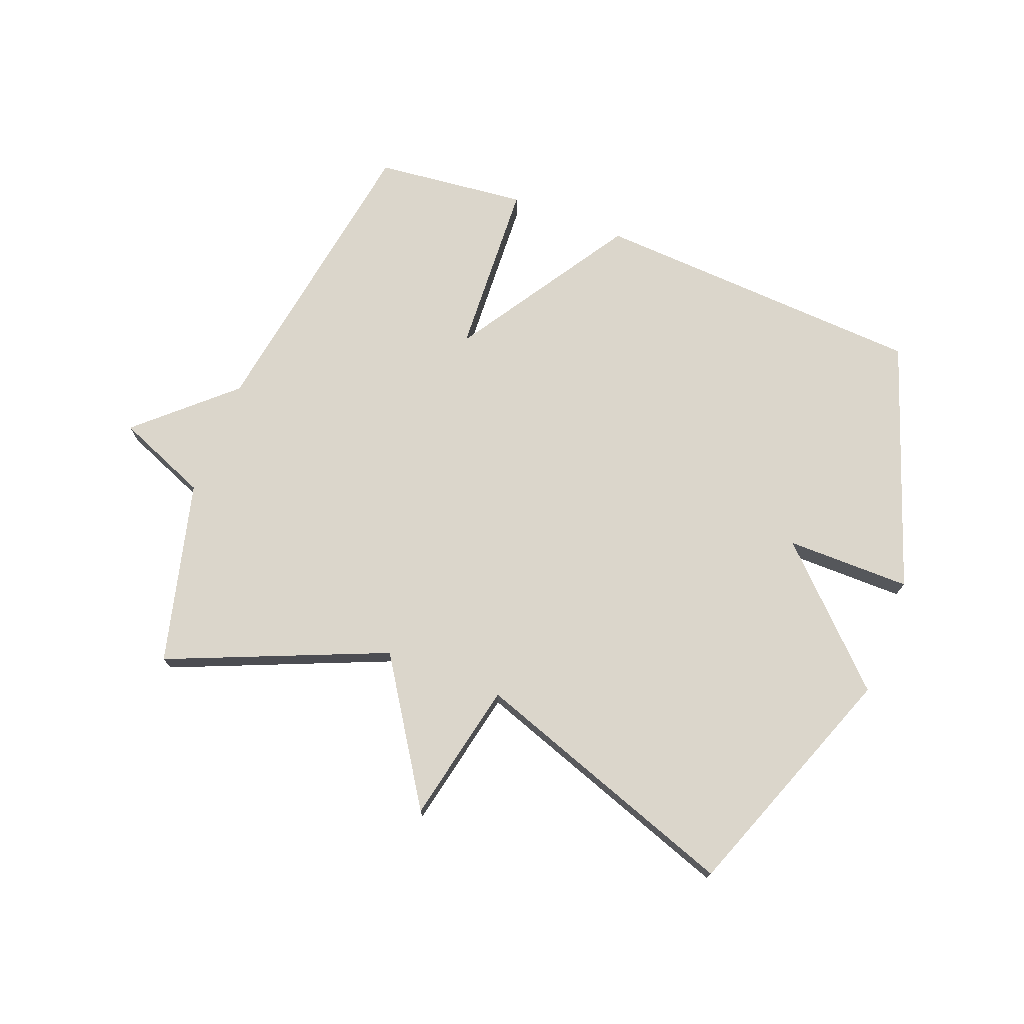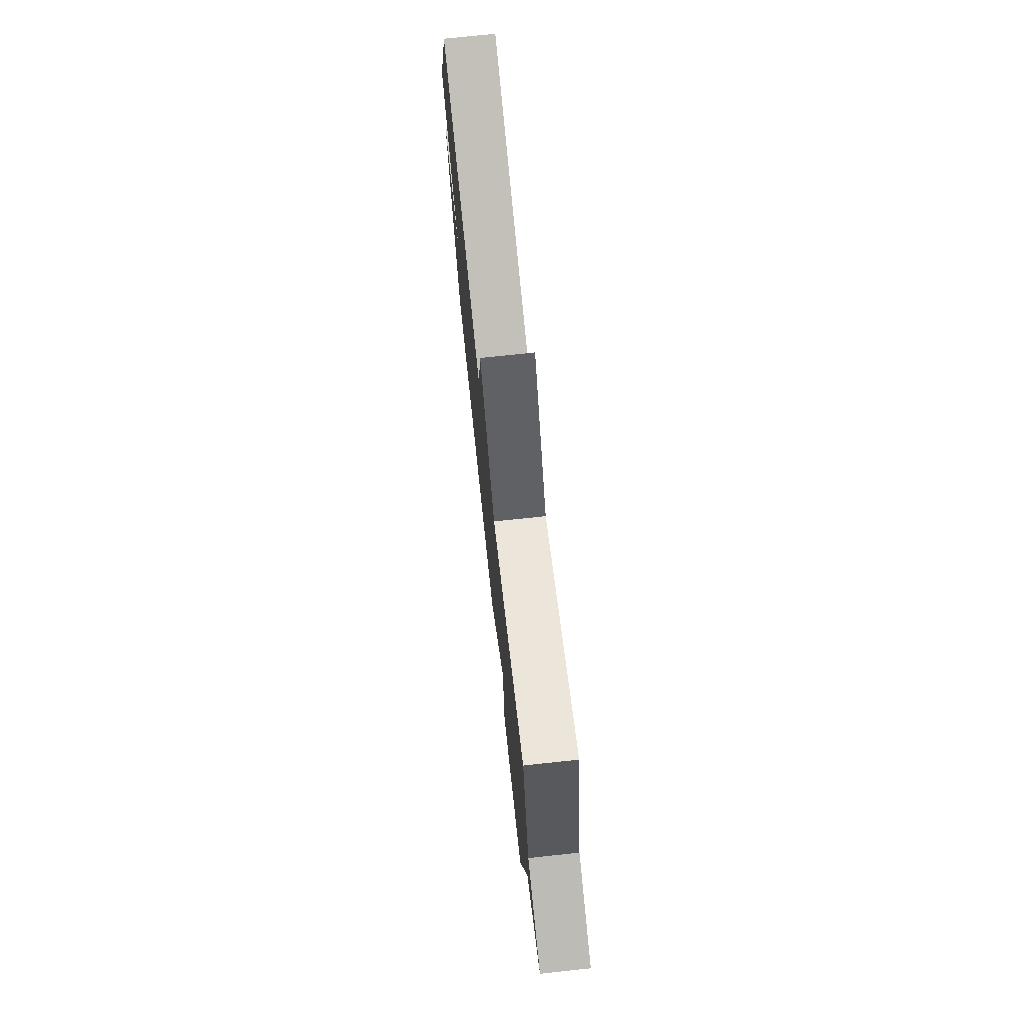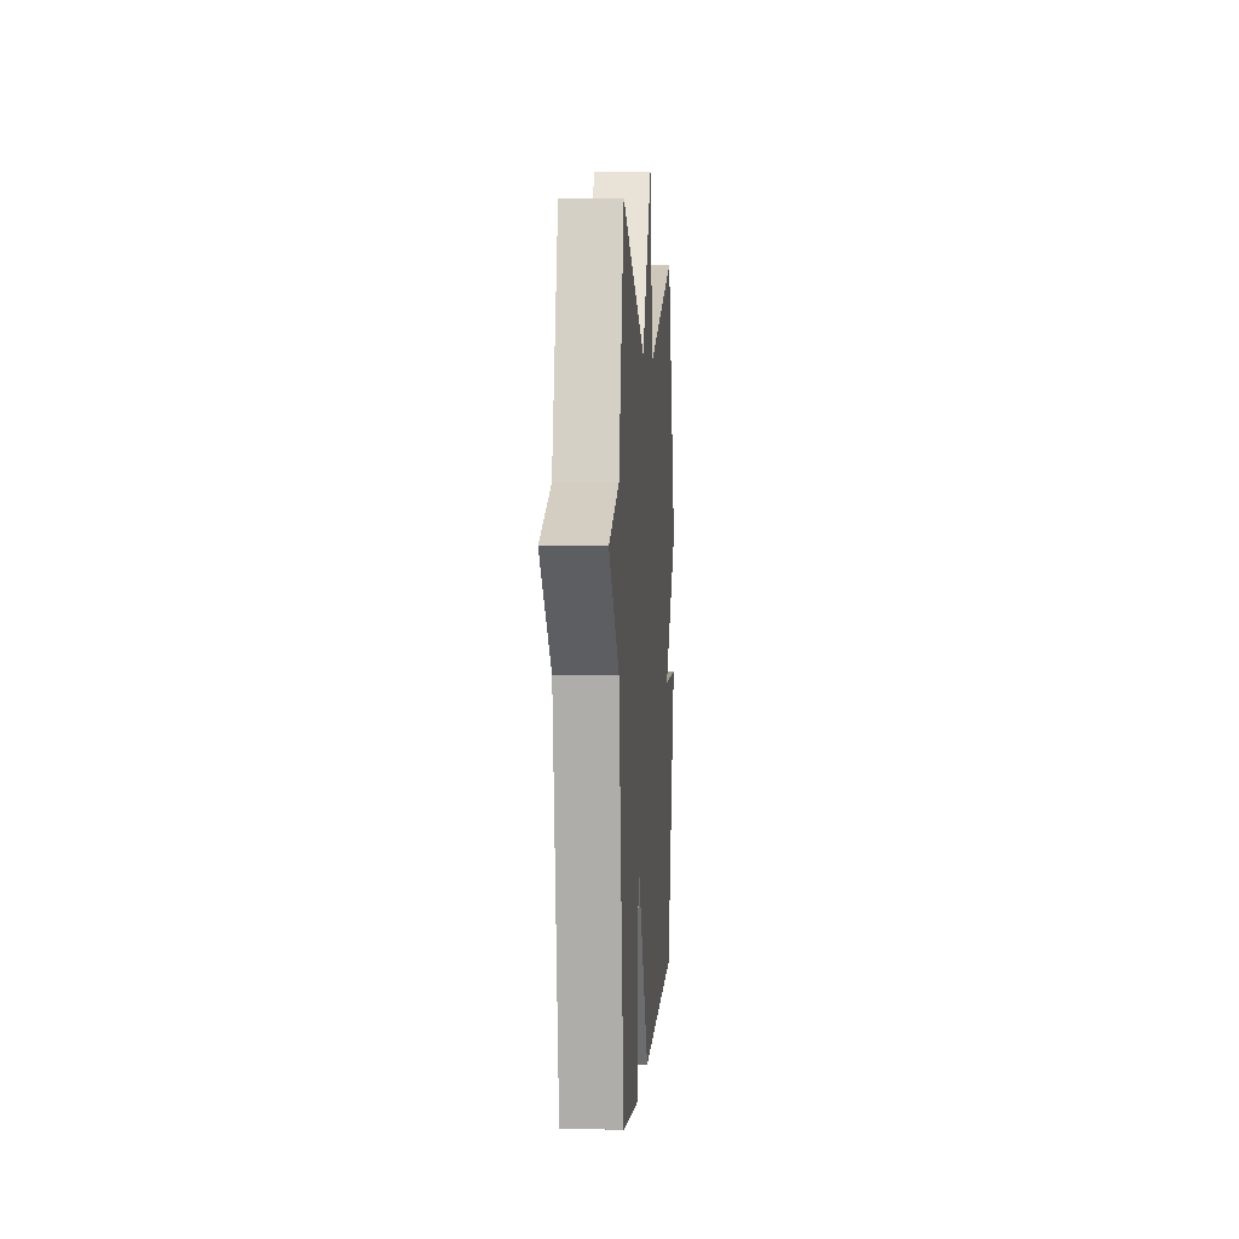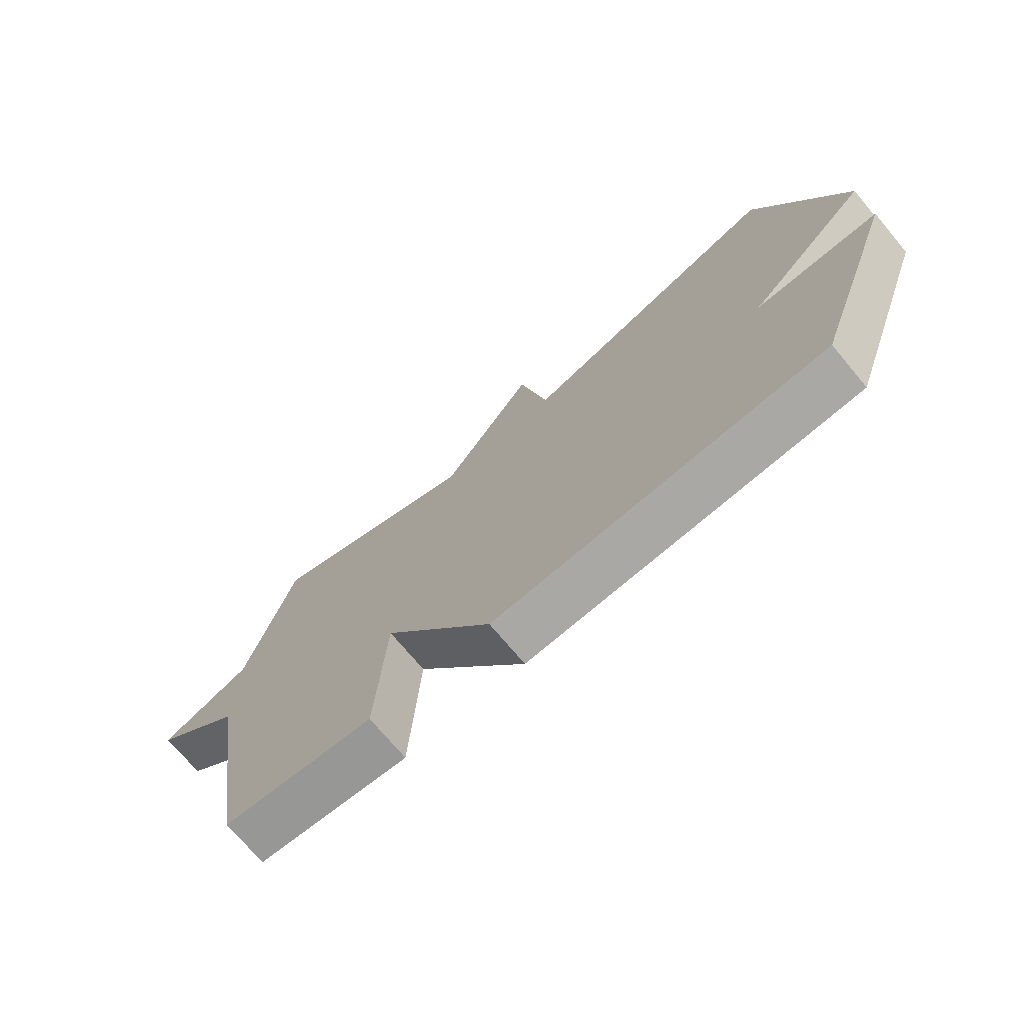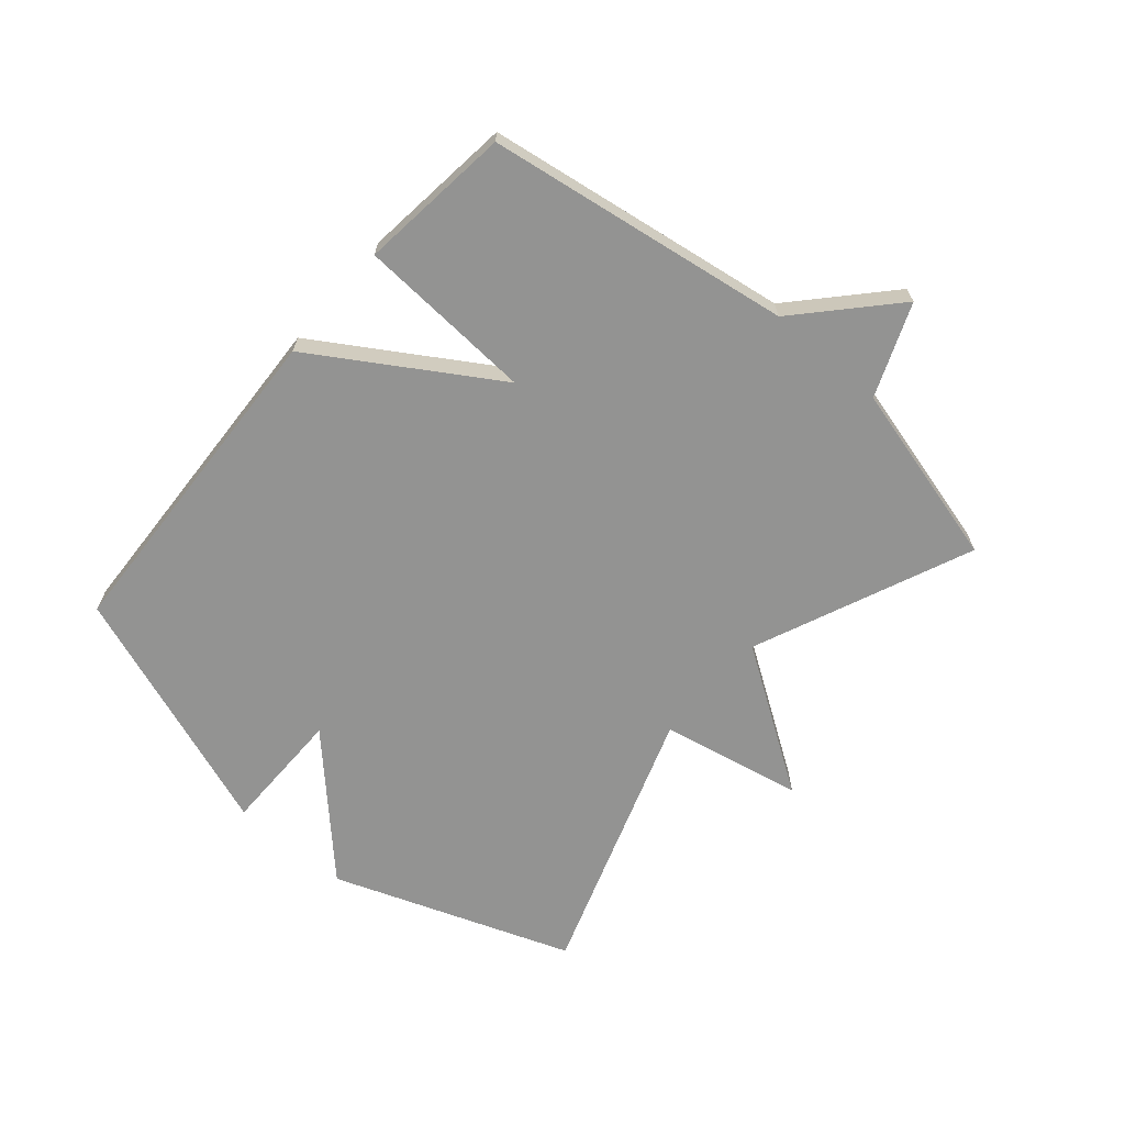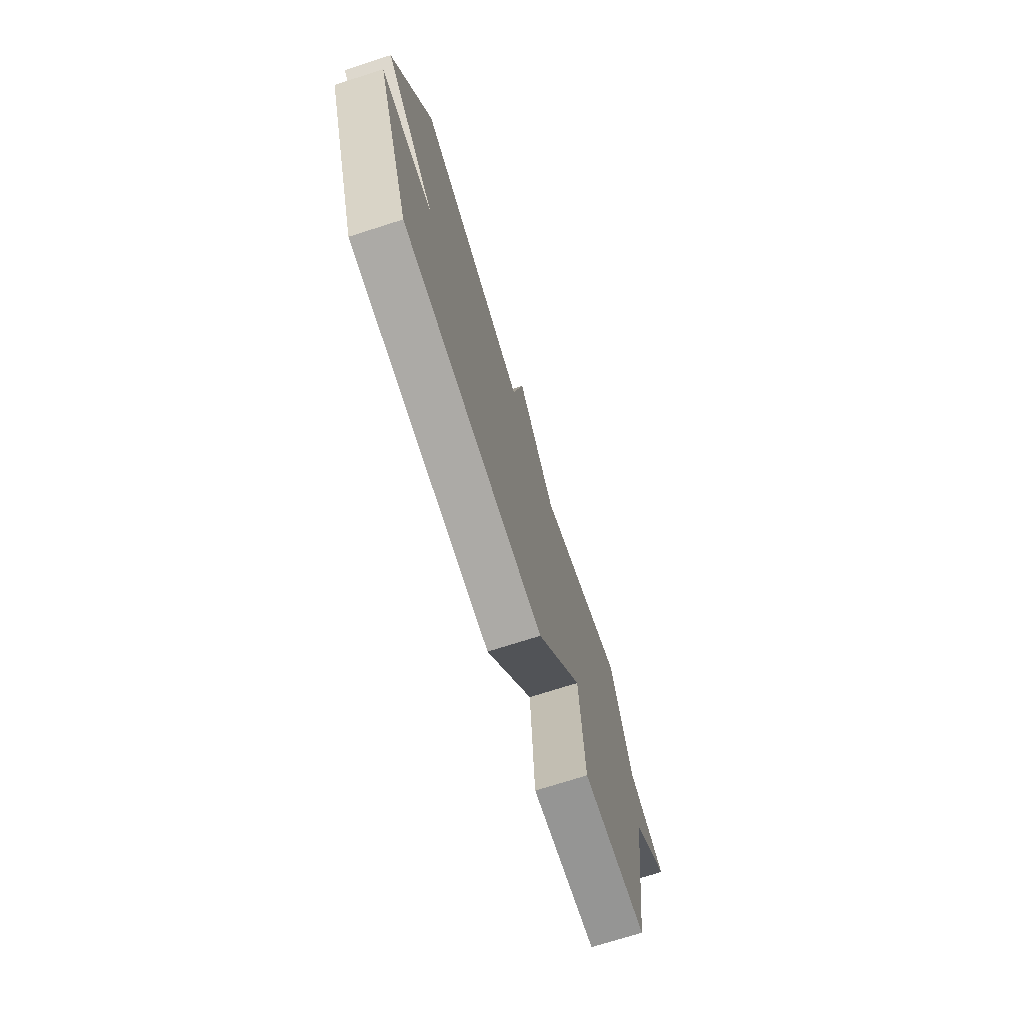
<metadata>
{"format":"obj","ext":"obj","renderer":"f3d","projection":"perspective","resolution":1024,"background":"white","views":[{"elev":73.6,"azim":21.4,"up":"+Y"},{"elev":74.4,"azim":-96.1,"up":"+Z"},{"elev":3.3,"azim":-86.2,"up":"+Z"},{"elev":-73.0,"azim":40.0,"up":"+Z"},{"elev":-66.7,"azim":-130.8,"up":"+Y"},{"elev":-73.3,"azim":107.7,"up":"+Z"}]}
</metadata>
<code>
v 0.5 0.07 0.5
v 0.645 0.07 0.109
v 0.44 0.07 -0.091
v 0.645 0.07 -0.091
v 0.5 0.07 -0.5
v -0.05 0.07 -0.528
v -0.234 0.07 -0.237
v -0.25 0.07 -0.528
v -0.5 0.07 -0.5
v -0.578 0.07 -0.001
v -0.729 0.07 0.138
v -0.578 0.07 0.199
v -0.5 0.07 0.5
v -0.142 0.07 0.348
v 0.01 0.07 0.58
v 0.058 0.07 0.348
v 0.5 0 0.5
v 0.645 0 0.109
v 0.44 0 -0.091
v 0.645 0 -0.091
v 0.5 0 -0.5
v -0.05 0 -0.528
v -0.234 0 -0.237
v -0.25 0 -0.528
v -0.5 0 -0.5
v -0.578 0 -0.001
v -0.729 0 0.138
v -0.578 0 0.199
v -0.5 0 0.5
v -0.142 0 0.348
v 0.01 0 0.58
v 0.058 0 0.348
f 14 15 16
f 12 13 14
f 12 14 16
f 11 12 16
f 10 11 16
f 7 8 9 10
f 1 2 3
f 16 1 3
f 10 16 3
f 7 10 3
f 5 6 7
f 4 5 7
f 3 4 7
f 32 31 30
f 30 29 28
f 32 30 28
f 32 28 27
f 32 27 26
f 26 25 24 23
f 19 18 17
f 19 17 32
f 19 32 26
f 19 26 23
f 23 22 21
f 23 21 20
f 23 20 19
f 1 17 18 2
f 2 18 19 3
f 3 19 20 4
f 4 20 21 5
f 5 21 22 6
f 6 22 23 7
f 7 23 24 8
f 8 24 25 9
f 9 25 26 10
f 10 26 27 11
f 11 27 28 12
f 12 28 29 13
f 13 29 30 14
f 14 30 31 15
f 15 31 32 16
f 16 32 17 1

</code>
